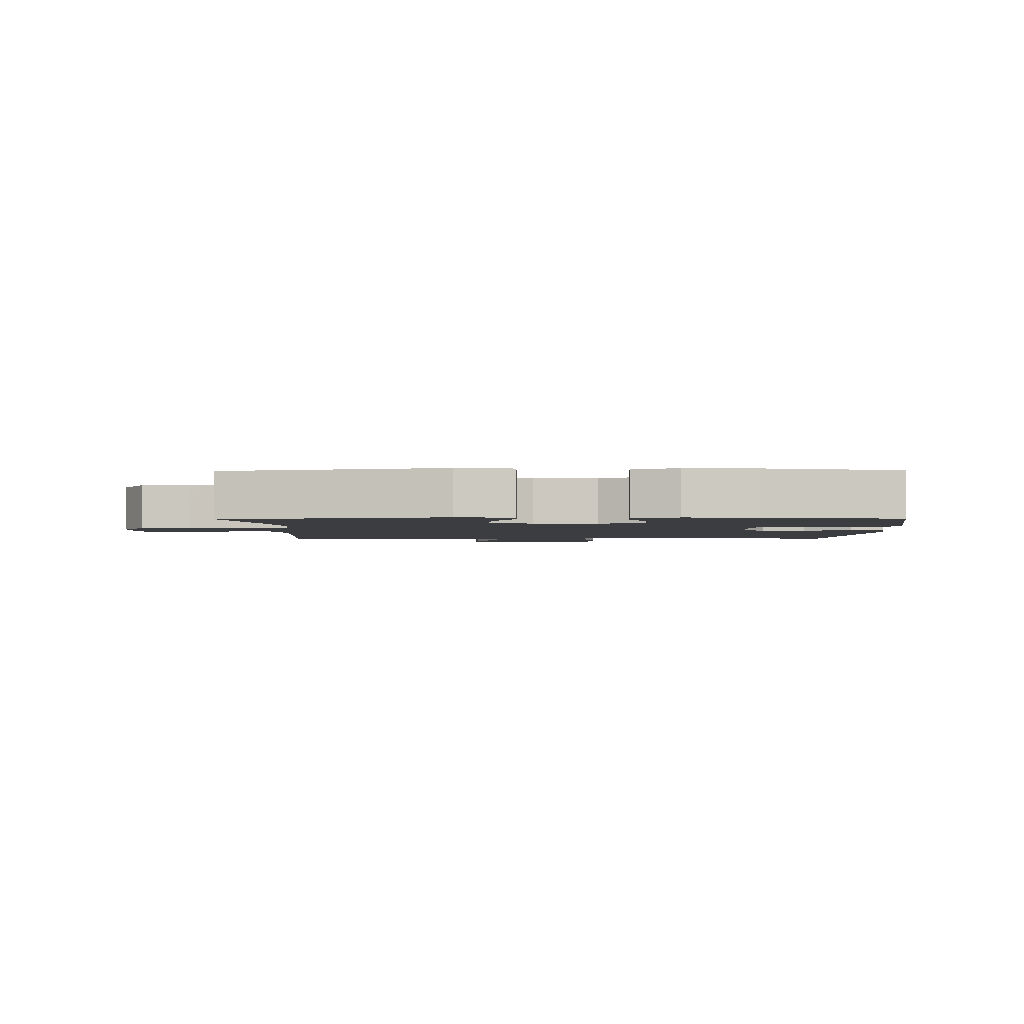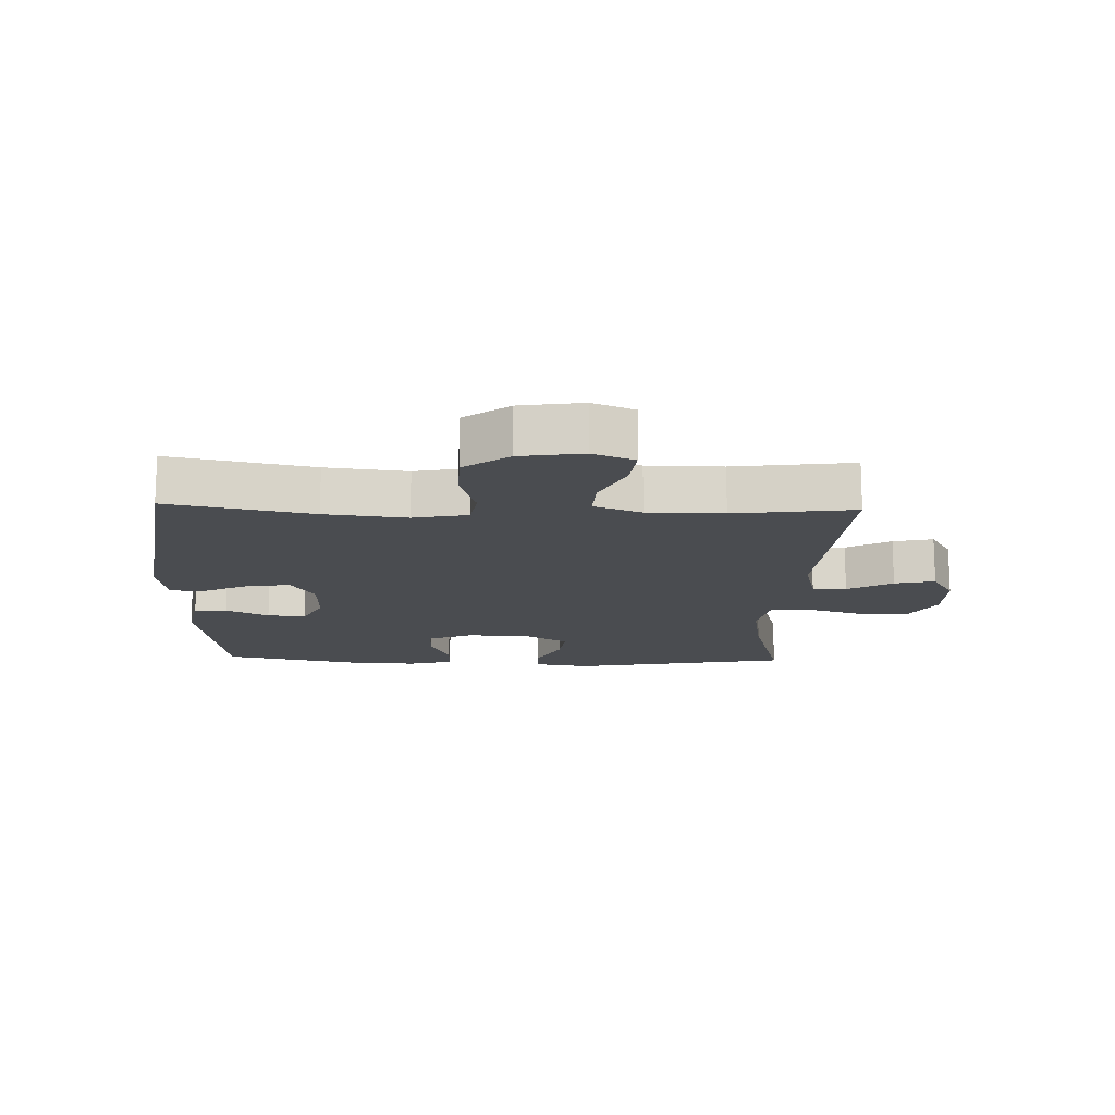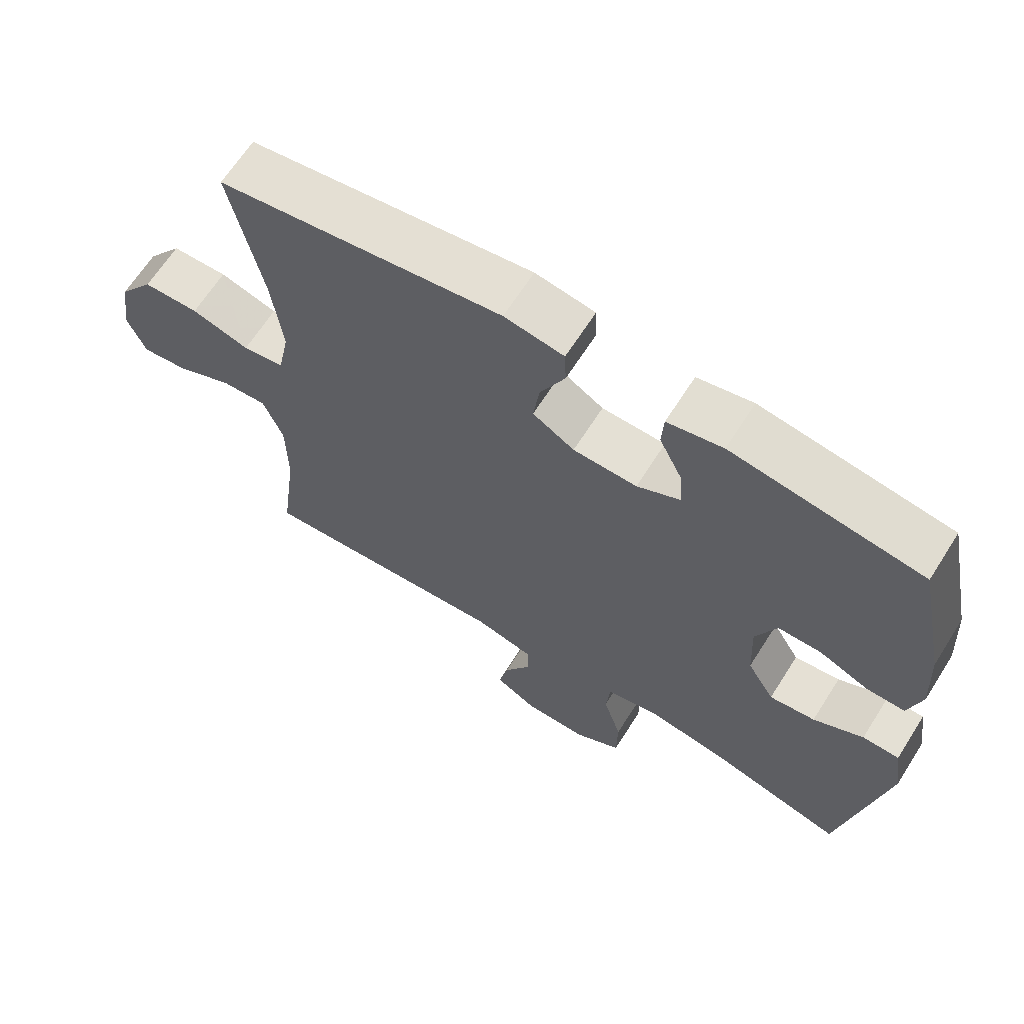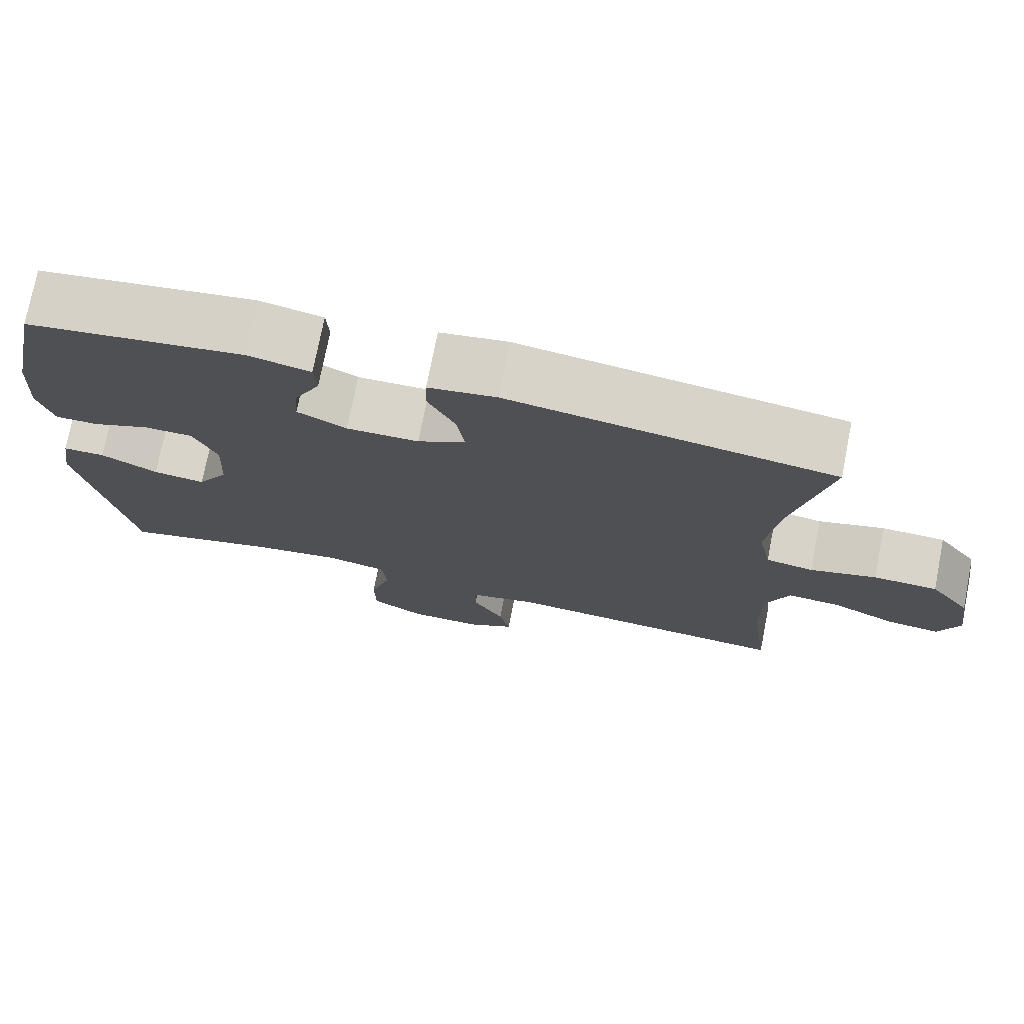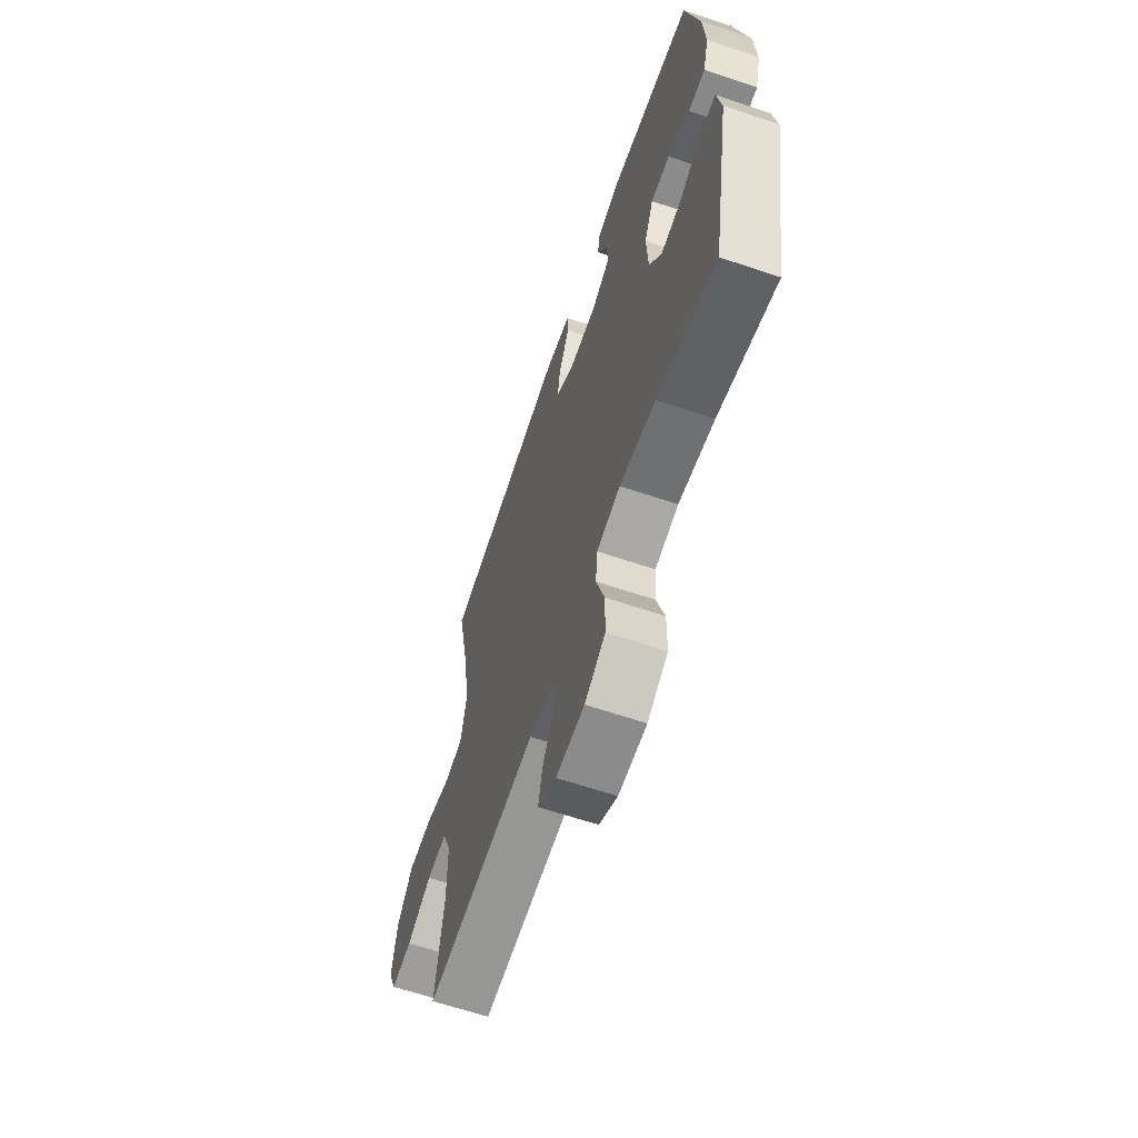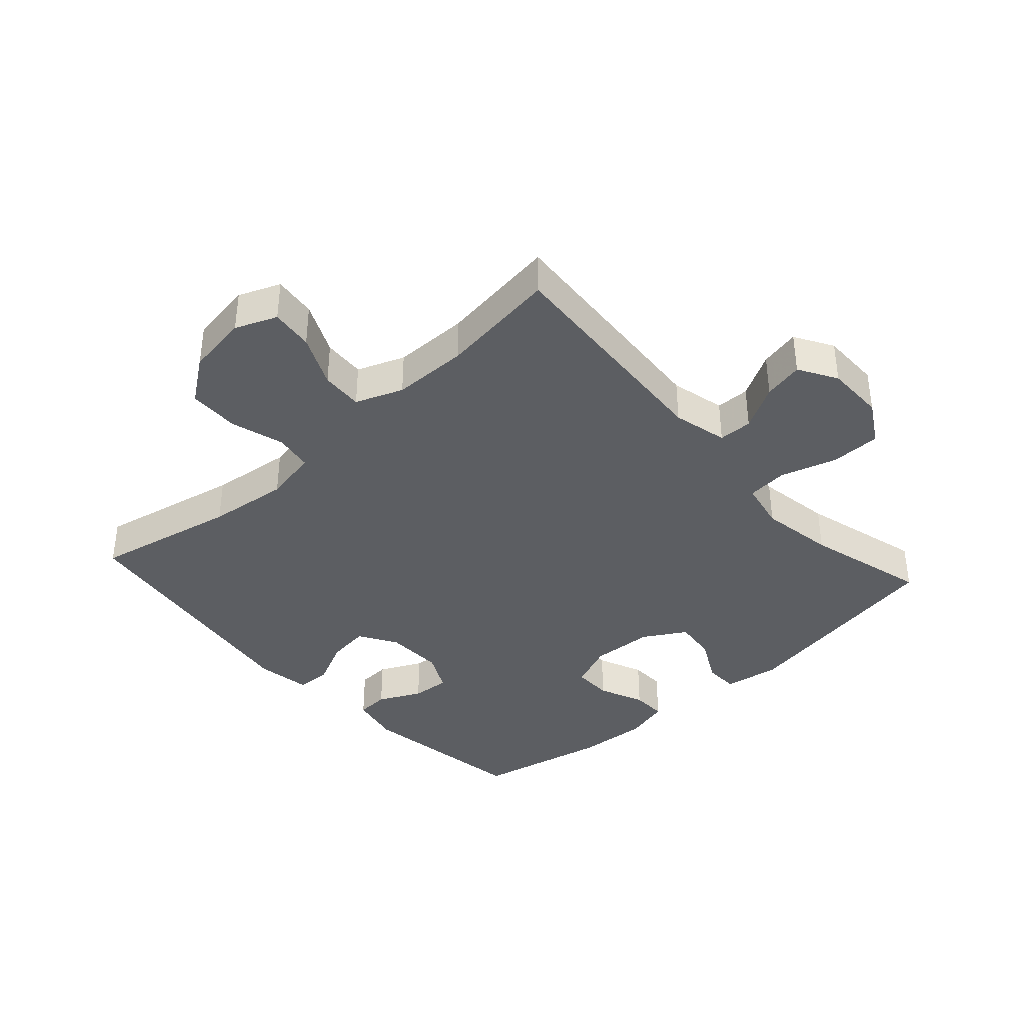
<metadata>
{"format":"obj","ext":"obj","renderer":"f3d","projection":"perspective","resolution":1024,"background":"white","views":[{"elev":-2.4,"azim":-88.9,"up":"+Y"},{"elev":-15.0,"azim":88.2,"up":"+Y"},{"elev":65.7,"azim":-147.6,"up":"+Z"},{"elev":75.0,"azim":11.1,"up":"+Z"},{"elev":-63.8,"azim":-108.8,"up":"+Z"},{"elev":-38.2,"azim":132.1,"up":"+Y"}]}
</metadata>
<code>
v -0.5 0.07 0.5
v -0.223 0.07 0.541
v -0.142 0.07 0.524
v -0.139 0.07 0.472
v -0.172 0.07 0.404
v -0.177 0.07 0.343
v -0.114 0.07 0.311
v -0.021 0.07 0.313
v 0.04 0.07 0.35
v 0.031 0.07 0.418
v -0.005 0.07 0.493
v -0.003 0.07 0.547
v 0.084 0.07 0.561
v 0.5 0.07 0.5
v 0.453 0.07 0.272
v 0.438 0.07 0.143
v 0.455 0.07 0.057
v 0.516 0.07 0.047
v 0.601 0.07 0.072
v 0.683 0.07 0.07
v 0.735 0.07 -0.001
v 0.75 0.07 -0.1
v 0.723 0.07 -0.166
v 0.655 0.07 -0.158
v 0.572 0.07 -0.119
v 0.505 0.07 -0.115
v 0.476 0.07 -0.19
v 0.475 0.07 -0.31
v 0.5 0.07 -0.5
v 0.129 0.07 -0.474
v 0.042 0.07 -0.495
v 0.041 0.07 -0.549
v 0.081 0.07 -0.62
v 0.095 0.07 -0.684
v 0.034 0.07 -0.72
v -0.06 0.07 -0.72
v -0.128 0.07 -0.68
v -0.129 0.07 -0.6
v -0.102 0.07 -0.51
v -0.108 0.07 -0.445
v -0.186 0.07 -0.429
v -0.305 0.07 -0.448
v -0.5 0.07 -0.5
v -0.563 0.07 -0.151
v -0.549 0.07 -0.062
v -0.495 0.07 -0.061
v -0.422 0.07 -0.099
v -0.355 0.07 -0.107
v -0.315 0.07 -0.04
v -0.31 0.07 0.061
v -0.34 0.07 0.133
v -0.403 0.07 0.133
v -0.476 0.07 0.102
v -0.532 0.07 0.101
v -0.551 0.07 0.173
v -0.544 0.07 0.287
v -0.5 0 0.5
v -0.223 0 0.541
v -0.142 0 0.524
v -0.139 0 0.472
v -0.172 0 0.404
v -0.177 0 0.343
v -0.114 0 0.311
v -0.021 0 0.313
v 0.04 0 0.35
v 0.031 0 0.418
v -0.005 0 0.493
v -0.003 0 0.547
v 0.084 0 0.561
v 0.5 0 0.5
v 0.453 0 0.272
v 0.438 0 0.143
v 0.455 0 0.057
v 0.516 0 0.047
v 0.601 0 0.072
v 0.683 0 0.07
v 0.735 0 -0.001
v 0.75 0 -0.1
v 0.723 0 -0.166
v 0.655 0 -0.158
v 0.572 0 -0.119
v 0.505 0 -0.115
v 0.476 0 -0.19
v 0.475 0 -0.31
v 0.5 0 -0.5
v 0.129 0 -0.474
v 0.042 0 -0.495
v 0.041 0 -0.549
v 0.081 0 -0.62
v 0.095 0 -0.684
v 0.034 0 -0.72
v -0.06 0 -0.72
v -0.128 0 -0.68
v -0.129 0 -0.6
v -0.102 0 -0.51
v -0.108 0 -0.445
v -0.186 0 -0.429
v -0.305 0 -0.448
v -0.5 0 -0.5
v -0.563 0 -0.151
v -0.549 0 -0.062
v -0.495 0 -0.061
v -0.422 0 -0.099
v -0.355 0 -0.107
v -0.315 0 -0.04
v -0.31 0 0.061
v -0.34 0 0.133
v -0.403 0 0.133
v -0.476 0 0.102
v -0.532 0 0.101
v -0.551 0 0.173
v -0.544 0 0.287
f 3 4 5
f 2 3 5
f 1 2 5
f 56 1 5
f 55 56 5
f 54 55 5
f 53 54 5
f 52 53 5
f 51 52 5 6
f 50 51 6 7
f 49 50 7 8
f 48 49 8 9
f 45 46 47
f 44 45 47
f 43 44 47
f 42 43 47
f 41 42 47 48
f 40 41 48 9
f 37 38 39
f 36 37 39
f 35 36 39
f 34 35 39
f 33 34 39
f 32 33 39
f 39 40 9
f 32 39 9
f 31 32 9
f 28 29 30
f 30 31 9
f 28 30 9
f 27 28 9
f 23 24 25
f 22 23 25
f 21 22 25
f 20 21 25
f 19 20 25
f 18 19 25
f 17 18 25 26
f 13 14 15
f 12 13 15
f 11 12 15
f 10 11 15
f 10 15 16
f 27 9 10
f 26 27 10
f 17 26 10
f 10 16 17
f 61 60 59
f 61 59 58
f 61 58 57
f 61 57 112
f 61 112 111
f 61 111 110
f 61 110 109
f 61 109 108
f 62 61 108 107
f 63 62 107 106
f 64 63 106 105
f 65 64 105 104
f 103 102 101
f 103 101 100
f 103 100 99
f 103 99 98
f 104 103 98 97
f 65 104 97 96
f 95 94 93
f 95 93 92
f 95 92 91
f 95 91 90
f 95 90 89
f 95 89 88
f 65 96 95
f 65 95 88
f 65 88 87
f 86 85 84
f 65 87 86
f 65 86 84
f 65 84 83
f 81 80 79
f 81 79 78
f 81 78 77
f 81 77 76
f 81 76 75
f 81 75 74
f 82 81 74 73
f 71 70 69
f 71 69 68
f 71 68 67
f 71 67 66
f 72 71 66
f 66 65 83
f 66 83 82
f 66 82 73
f 73 72 66
f 1 57 58 2
f 2 58 59 3
f 3 59 60 4
f 4 60 61 5
f 5 61 62 6
f 6 62 63 7
f 7 63 64 8
f 8 64 65 9
f 9 65 66 10
f 10 66 67 11
f 11 67 68 12
f 12 68 69 13
f 13 69 70 14
f 14 70 71 15
f 15 71 72 16
f 16 72 73 17
f 17 73 74 18
f 18 74 75 19
f 19 75 76 20
f 20 76 77 21
f 21 77 78 22
f 22 78 79 23
f 23 79 80 24
f 24 80 81 25
f 25 81 82 26
f 26 82 83 27
f 27 83 84 28
f 28 84 85 29
f 29 85 86 30
f 30 86 87 31
f 31 87 88 32
f 32 88 89 33
f 33 89 90 34
f 34 90 91 35
f 35 91 92 36
f 36 92 93 37
f 37 93 94 38
f 38 94 95 39
f 39 95 96 40
f 40 96 97 41
f 41 97 98 42
f 42 98 99 43
f 43 99 100 44
f 44 100 101 45
f 45 101 102 46
f 46 102 103 47
f 47 103 104 48
f 48 104 105 49
f 49 105 106 50
f 50 106 107 51
f 51 107 108 52
f 52 108 109 53
f 53 109 110 54
f 54 110 111 55
f 55 111 112 56
f 56 112 57 1

</code>
